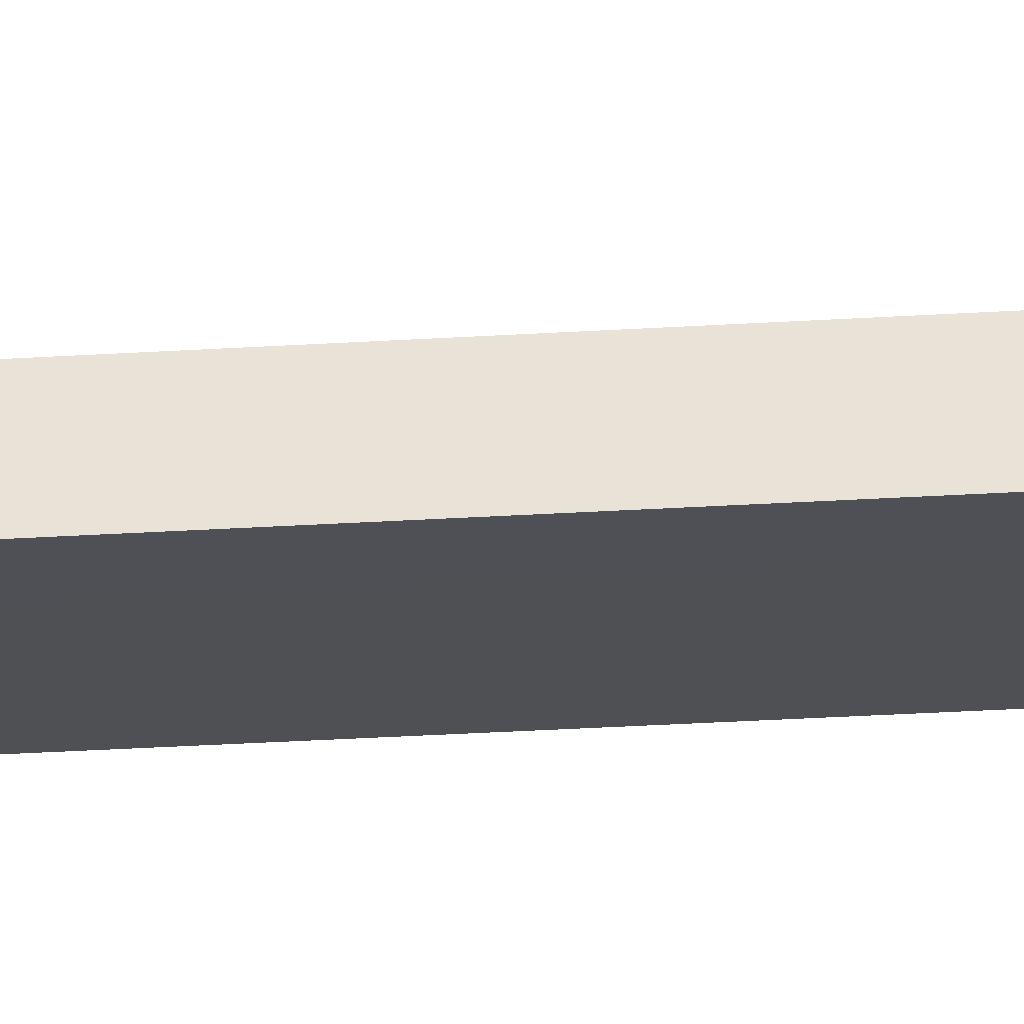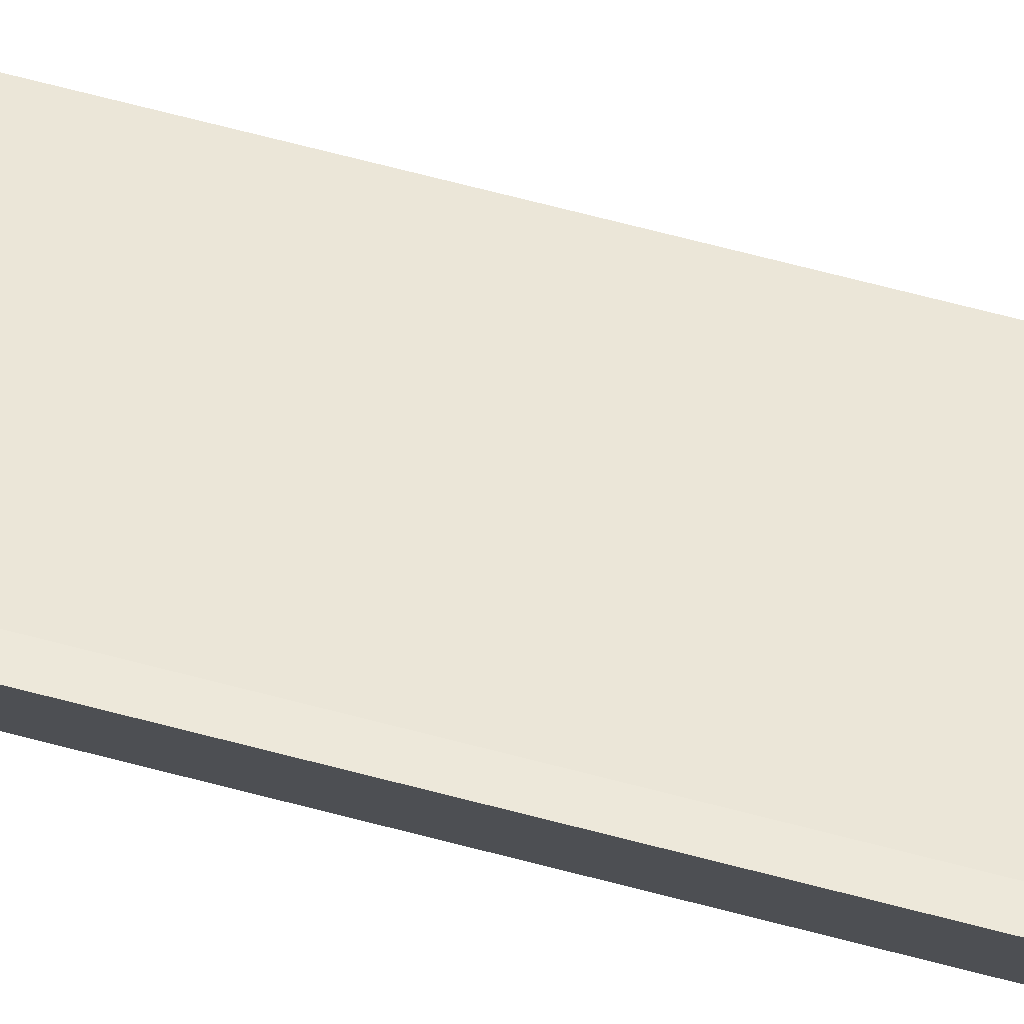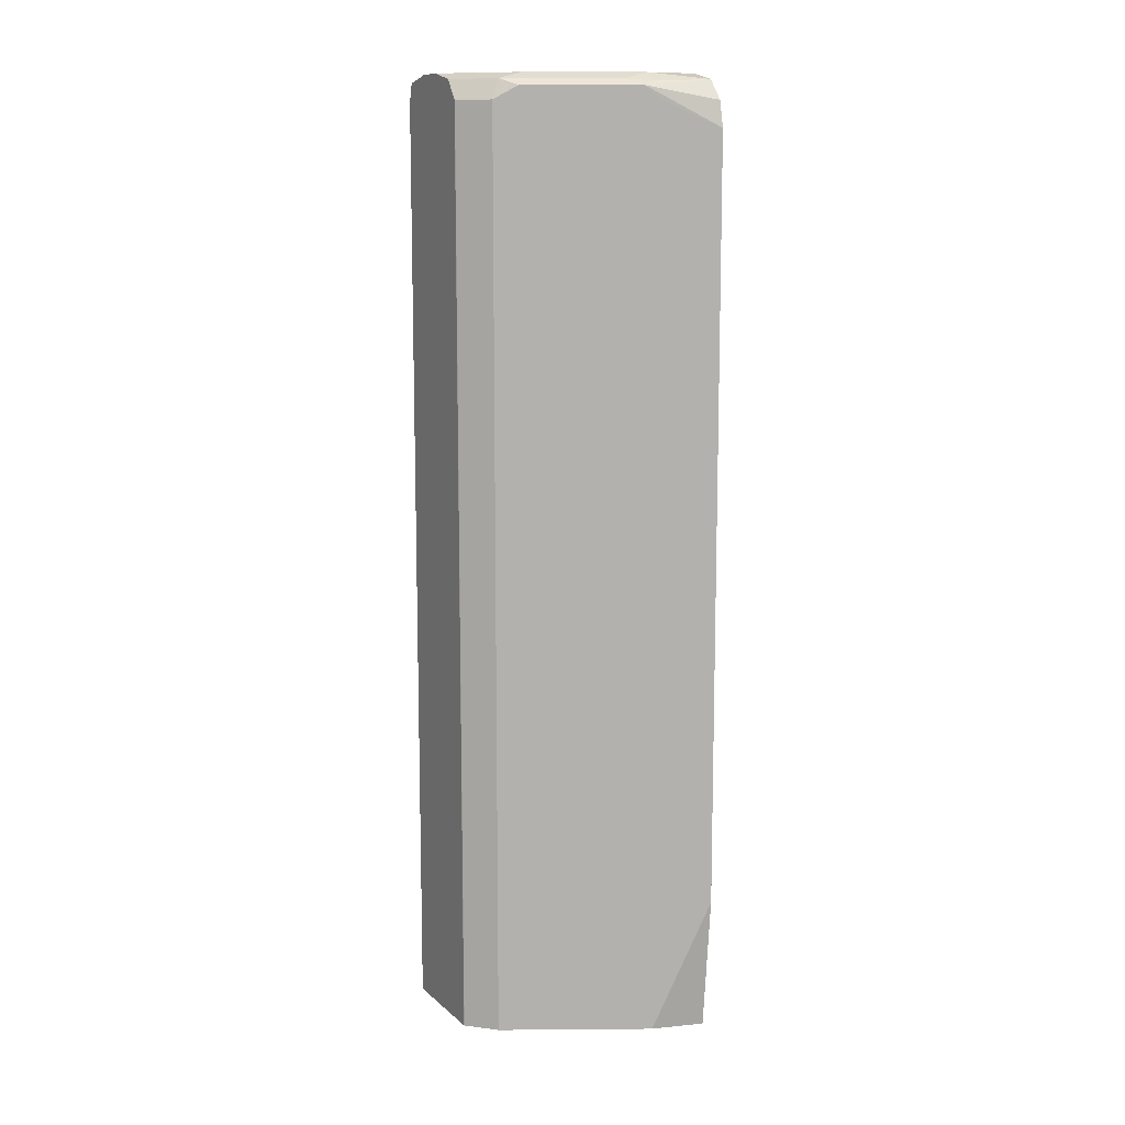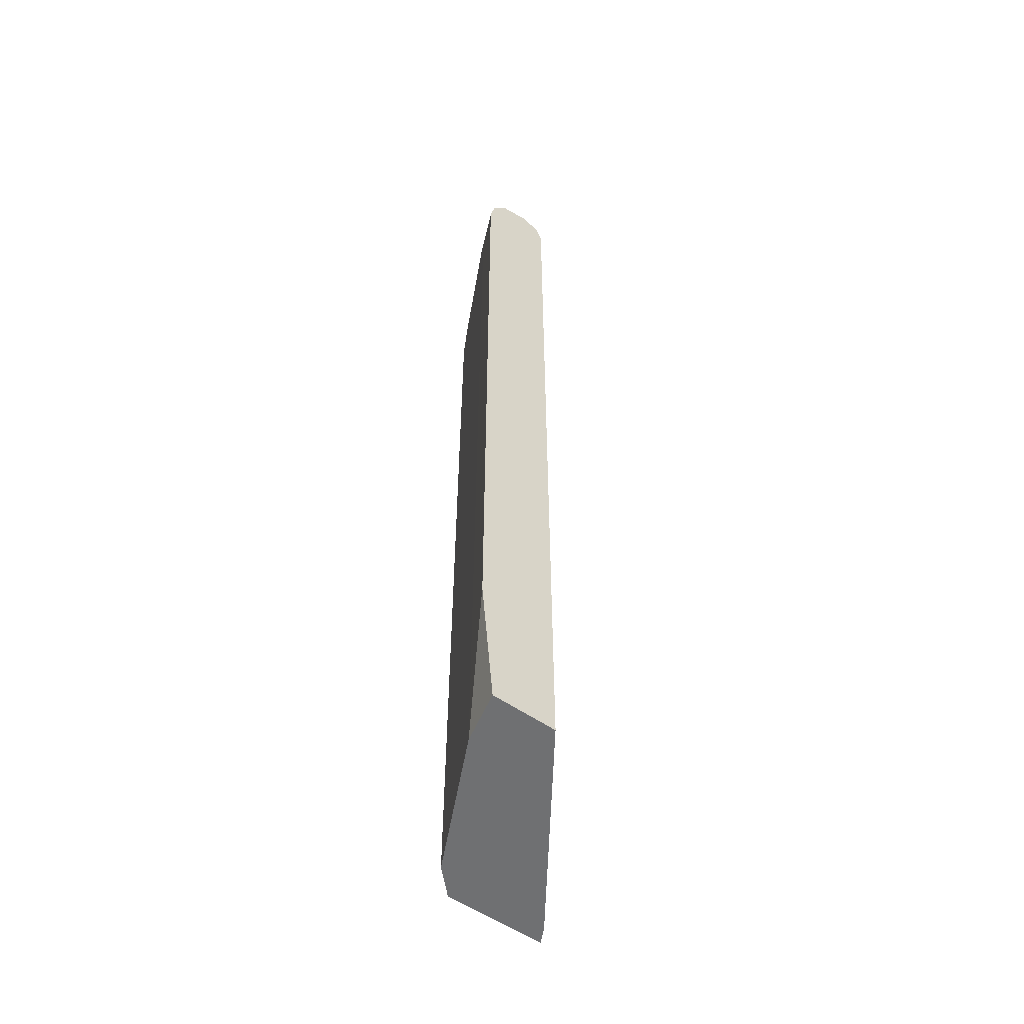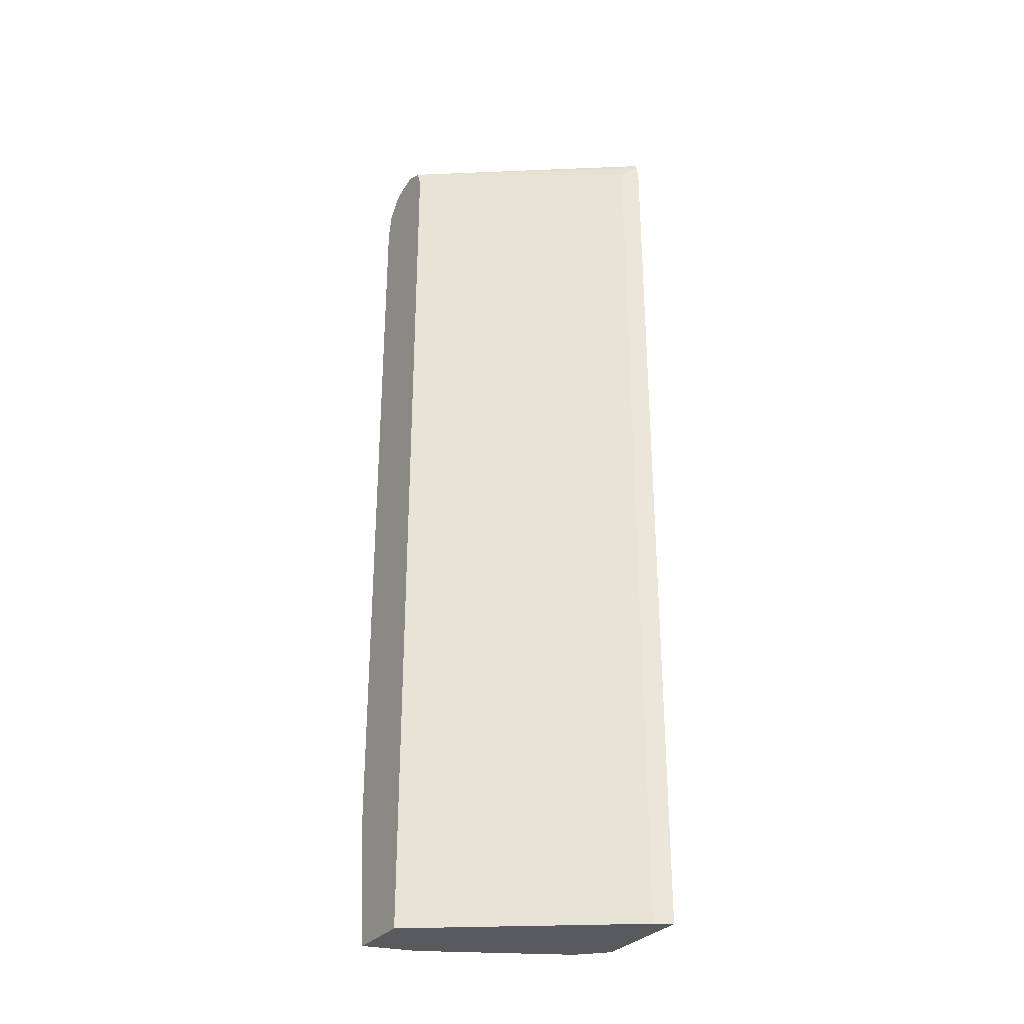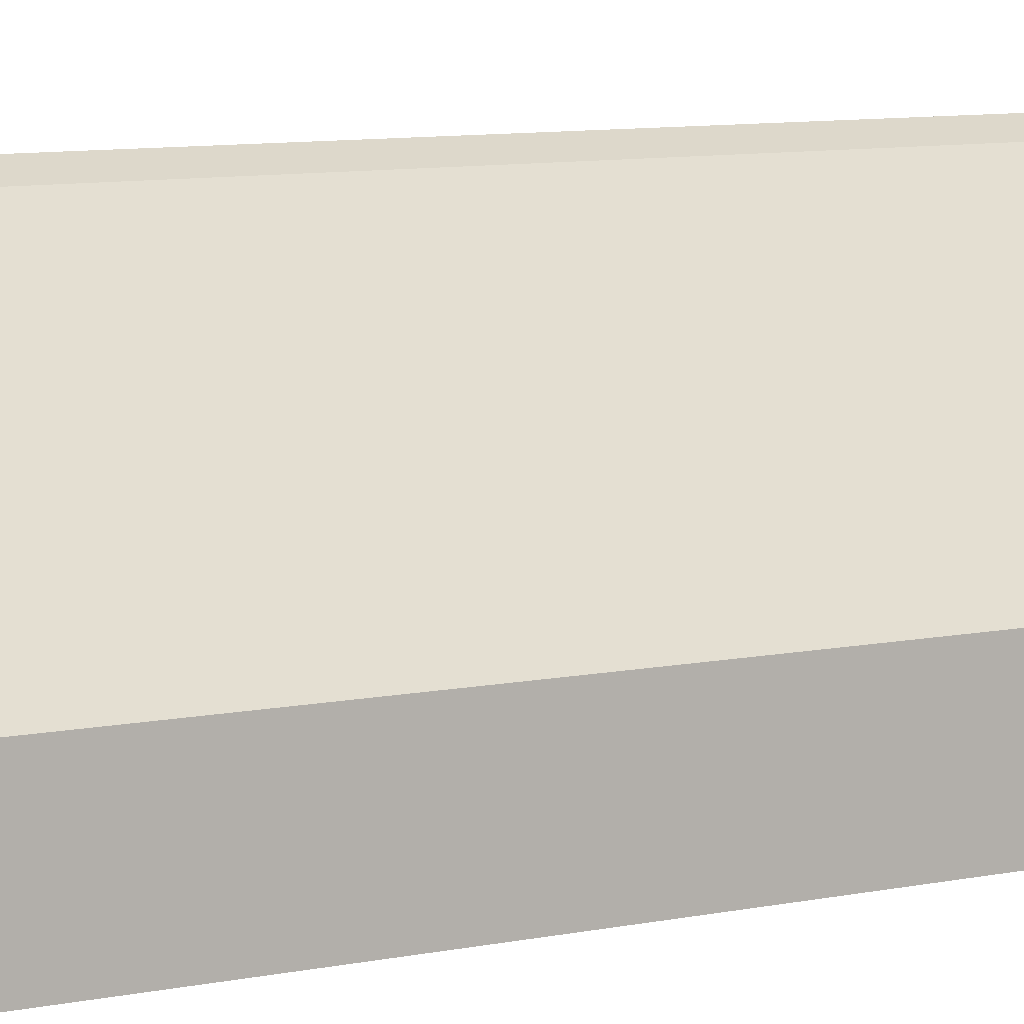
<metadata>
{"format":"obj","ext":"obj","renderer":"f3d","projection":"perspective","resolution":1024,"background":"white","views":[{"elev":-45.7,"azim":-86.3,"up":"+Z"},{"elev":79.1,"azim":104.0,"up":"+Z"},{"elev":10.9,"azim":152.3,"up":"+Y"},{"elev":-54.9,"azim":-126.5,"up":"+Y"},{"elev":-30.6,"azim":-31.4,"up":"+Y"},{"elev":6.7,"azim":-126.5,"up":"+Z"}]}
</metadata>
<code>
v 0.4016 0.6183 -0.108
v 0.4016 0.6358 -0.1115
v 0.3797 0.6183 -0.1194
v 0.4016 -0.5258 -0.108
v 0.4016 0.6427 -0.115
v 0.1304 0.6408 -0.3007
v 0.1304 0.6183 -0.2928
v 0.3797 -0.5258 -0.1194
v 0.4016 -0.5258 -0.2381
v 0.4016 0.6509 -0.1516
v 0.1304 0.6509 -0.3254
v 0.1304 -0.5257 -0.2928
v 0.1304 -0.5258 -0.2934
v 0.4014 -0.5258 -0.2387
v 0.4016 0.6183 -0.2381
v 0.4016 0.6509 -0.1842
v 0.1953 0.6509 -0.3254
v 0.1304 0.6427 -0.3619
v 0.1304 -0.5258 -0.3741
v 0.3688 -0.5258 -0.2712
v 0.4014 0.6183 -0.2387
v 0.4016 0.6191 -0.2377
v 0.358 0.6509 -0.2278
v 0.4016 0.6427 -0.2208
v 0.2604 0.6509 -0.2929
v 0.2278 0.6427 -0.3295
v 0.1953 0.6399 -0.3471
v 0.2115 0.6345 -0.3498
v 0.1304 0.6183 -0.3832
v 0.1304 -0.3579 -0.3901
v 0.1953 -0.5258 -0.358
v 0.3471 -0.5258 -0.282
v 0.3688 0.6183 -0.2712
v 0.3254 0.6509 -0.2603
v 0.358 0.6427 -0.2644
v 0.2766 0.6345 -0.3173
v 0.1953 0.6183 -0.358
v 0.1304 0.5864 -0.3901
v 0.2136 -0.5258 -0.3488
v 0.3003 -0.5258 -0.3055
v 0.3471 0.6183 -0.282
v 0.3417 0.6345 -0.2847
v 0.282 0.6183 -0.3146
f 23 35 34
f 19 30 31
f 23 24 35
f 21 24 22
f 21 33 24
f 20 41 33
f 20 32 41
f 18 28 29
f 11 17 18
f 17 27 18
f 17 26 27
f 17 25 26
f 16 24 23
f 15 21 22
f 14 33 21
f 14 20 33
f 24 33 35
f 18 27 28
f 25 34 35
f 37 40 39
f 26 35 36
f 10 17 11
f 37 43 40
f 36 43 37
f 36 41 43
f 35 42 36
f 33 42 35
f 33 36 42
f 33 41 36
f 25 35 26
f 40 43 41
f 31 37 39
f 30 37 31
f 30 38 37
f 28 38 29
f 28 37 38
f 28 36 37
f 26 28 27
f 26 36 28
f 32 40 41
f 10 25 17
f 1 16 10
f 10 23 34
f 4 13 19
f 4 8 13
f 3 12 8
f 3 7 12
f 3 6 7
f 2 6 3
f 2 5 6
f 1 5 2
f 1 10 5
f 1 22 24
f 1 15 22
f 1 9 15
f 1 4 9
f 1 8 4
f 1 3 8
f 1 2 3
f 10 34 25
f 4 19 31
f 4 31 39
f 1 24 16
f 4 40 32
f 10 16 23
f 4 39 40
f 9 21 15
f 9 14 21
f 8 12 13
f 6 13 12
f 6 19 13
f 6 30 19
f 6 12 7
f 6 29 38
f 6 18 29
f 6 11 18
f 5 11 6
f 5 10 11
f 4 14 9
f 6 38 30
f 4 20 14
f 4 32 20

</code>
